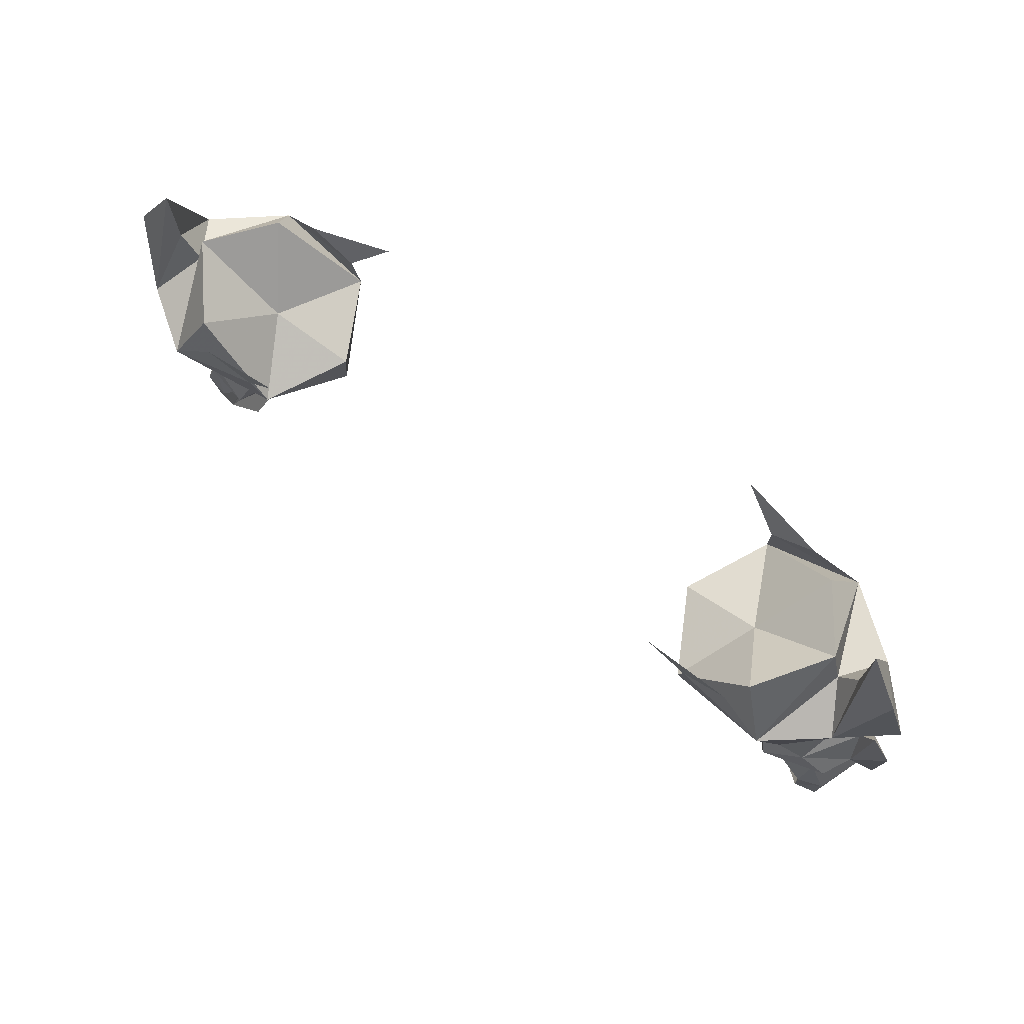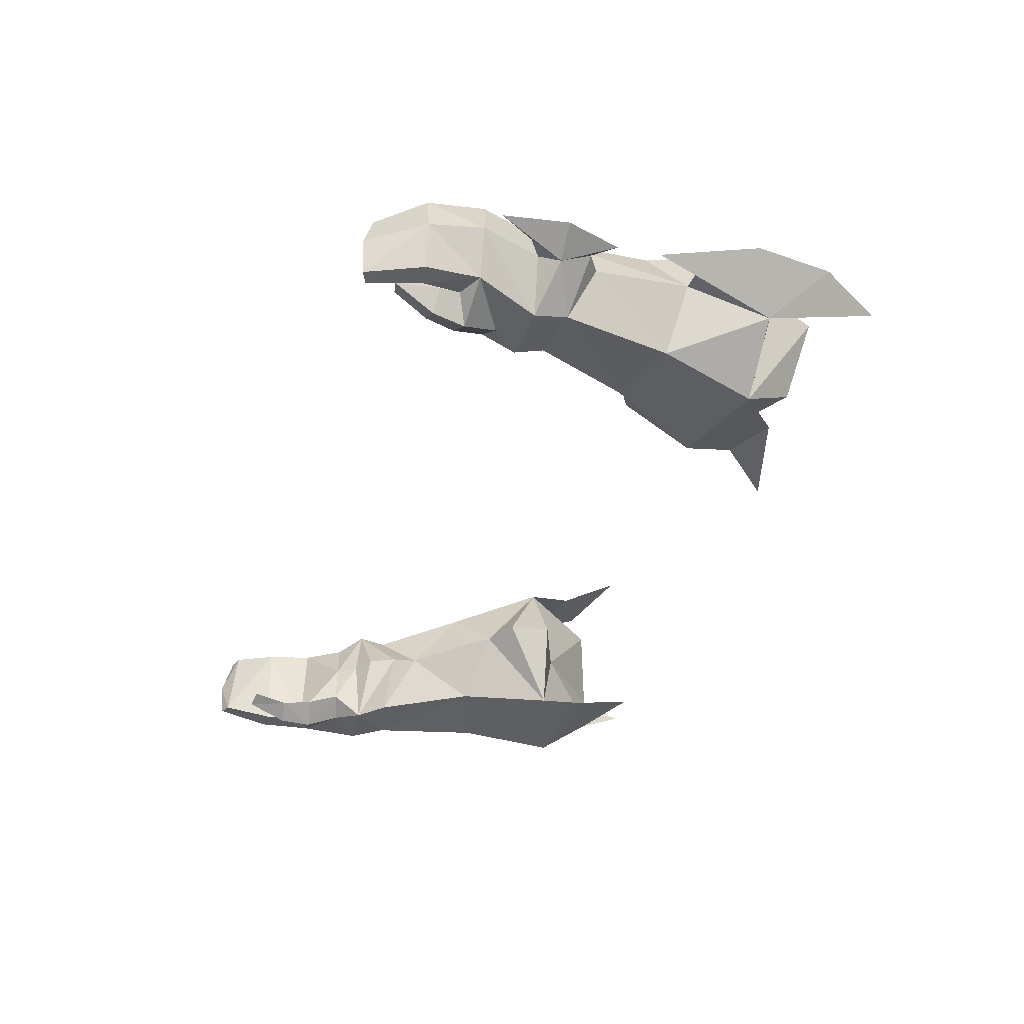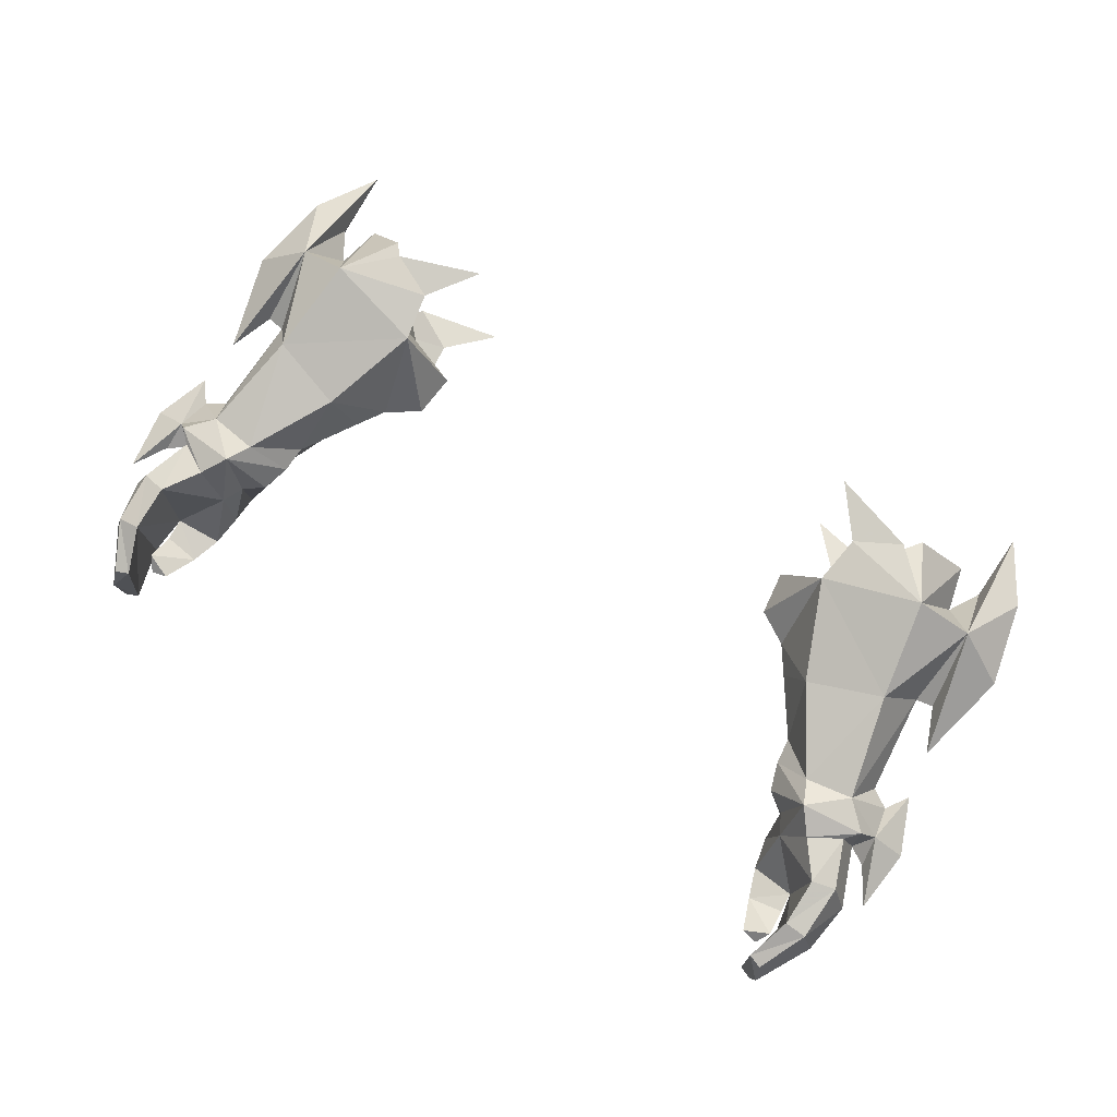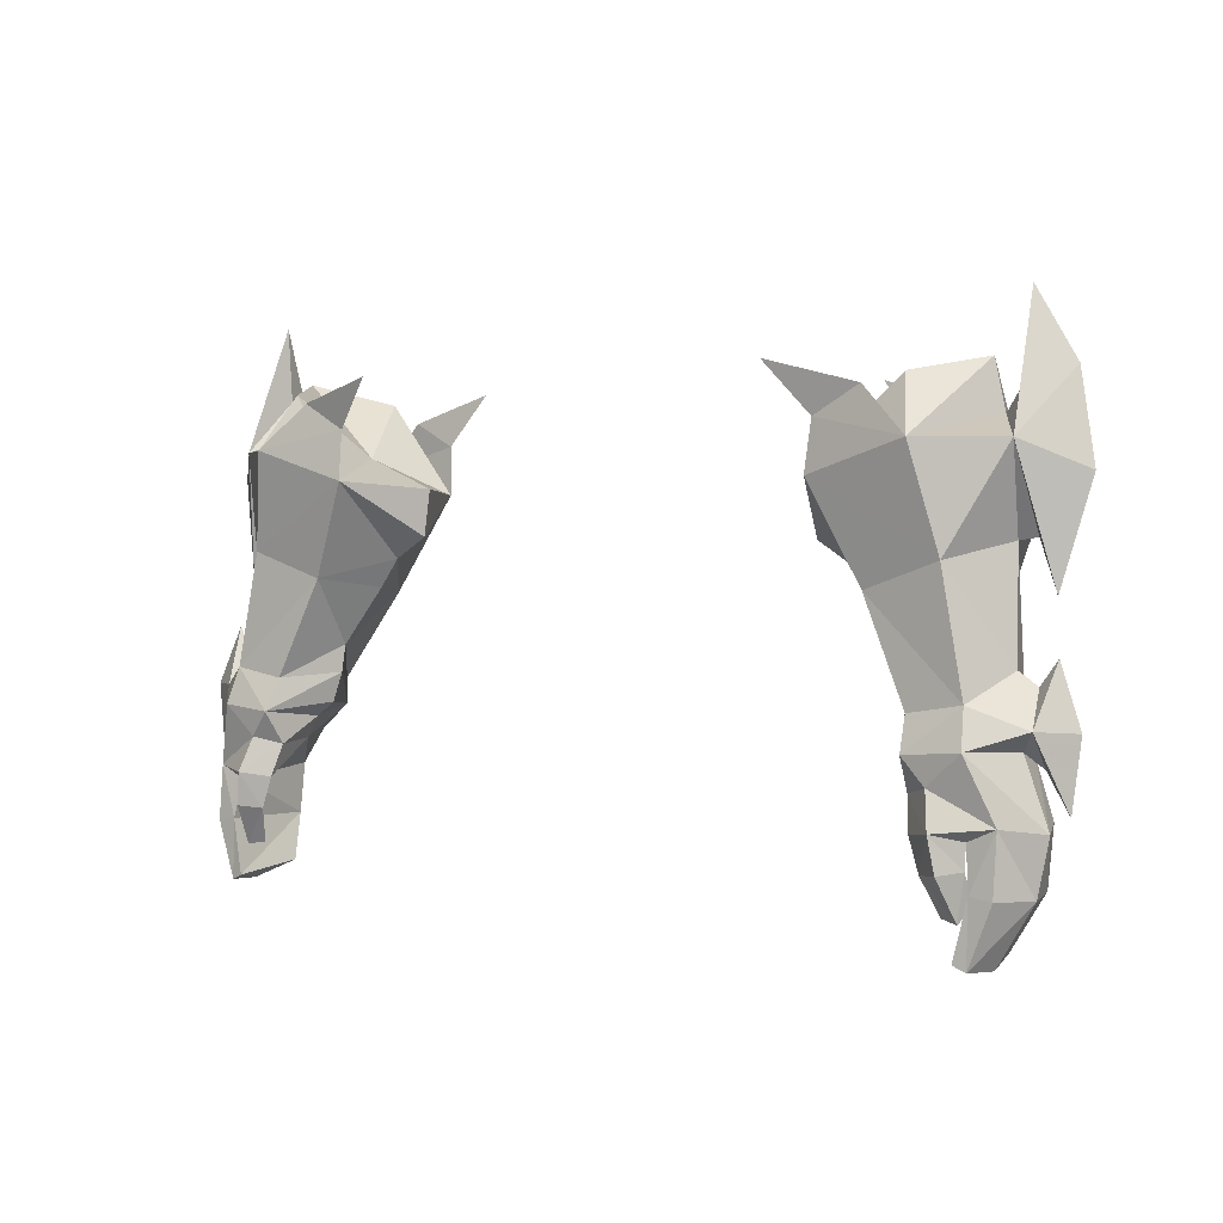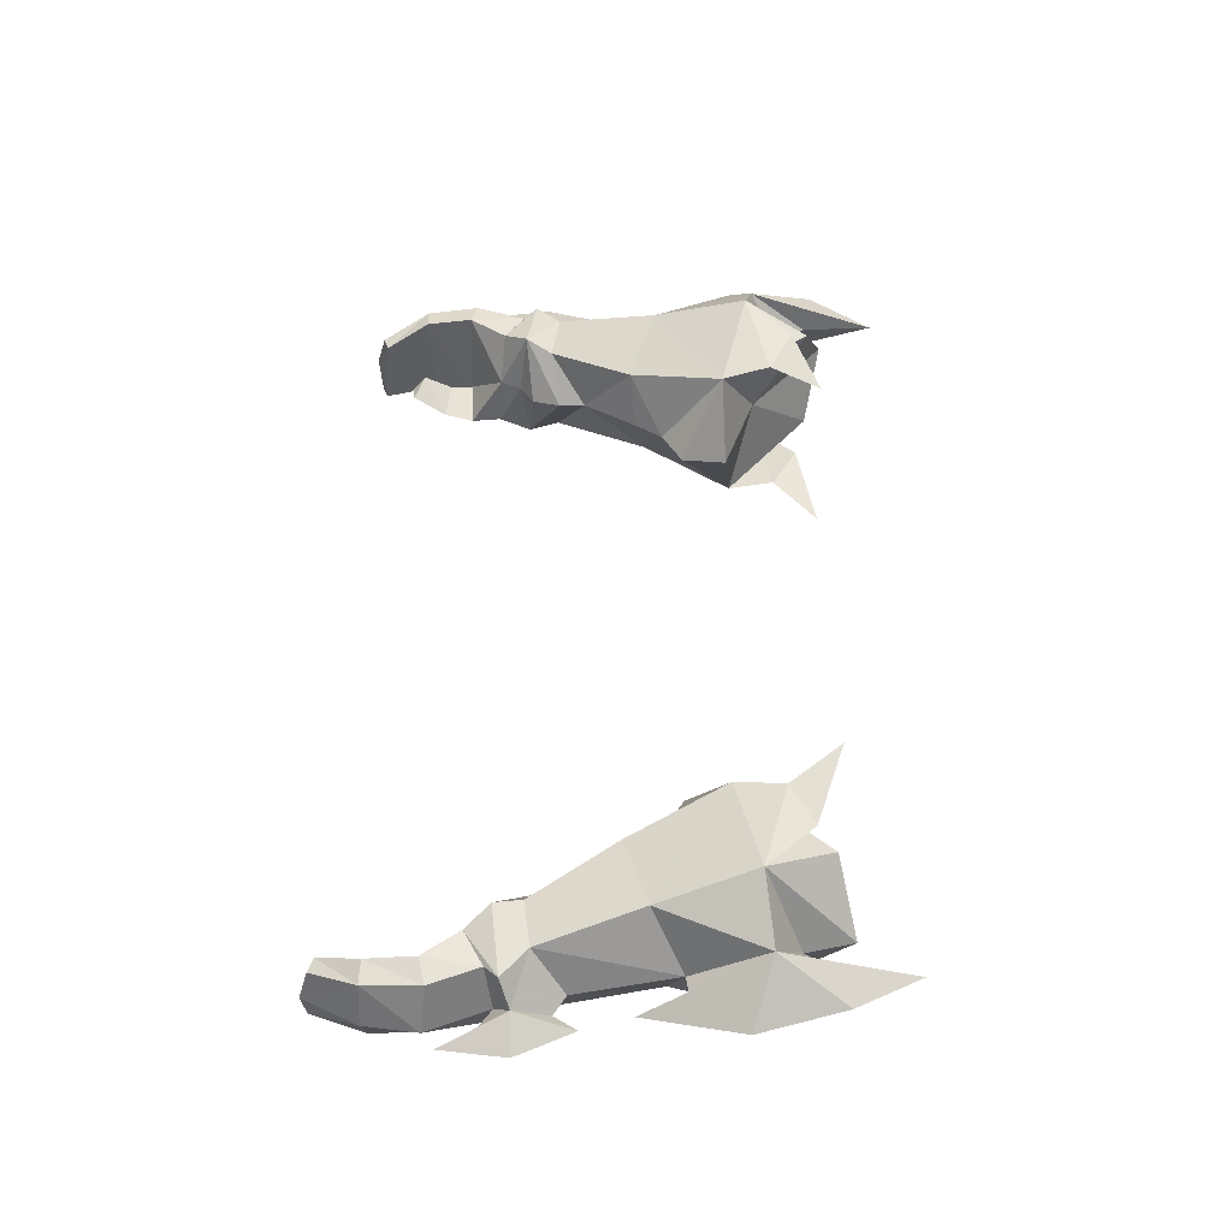
<metadata>
{"format":"obj","ext":"obj","renderer":"f3d","projection":"perspective","resolution":1024,"background":"white","views":[{"elev":69.1,"azim":-144.6,"up":"+Z"},{"elev":-39.0,"azim":-106.6,"up":"+Y"},{"elev":73.8,"azim":-148.4,"up":"+Y"},{"elev":2.3,"azim":36.7,"up":"+Z"},{"elev":49.6,"azim":-89.1,"up":"+Y"}]}
</metadata>
<code>
g demon_glove_male_105530
v -11.01 0.08286 64.22
v -15.35 0.8086 63.11
v -13.04 0.7973 61.83
v -17.81 0.08474 60.91
v -12.9 0.445 59.42
v -11.39 9.438 63.75
v -13.36 9.042 61.23
v -15.72 9.235 62.4
v -18.02 9.481 60.04
v -12.96 8.561 58.8
v 10.81 0.07913 64.21
v 12.85 0.7936 61.82
v 15.15 0.8049 63.11
v 17.61 0.08102 60.9
v 12.7 0.4413 59.42
v 11.19 9.435 63.74
v 15.52 9.232 62.39
v 13.16 9.038 61.22
v 17.82 9.477 60.04
v 12.76 8.557 58.79
f 1 2 3
f 3 2 4
f 3 4 5
f 6 7 8
f 7 9 8
f 7 10 9
f 11 12 13
f 12 14 13
f 12 15 14
f 16 17 18
f 18 17 19
f 18 19 20
g demon_glove_male_105530
v -19.99 0.8772 50.42
v -20.24 0.2586 48.62
v -17.55 0.1694 48.38
v -17.36 0.9367 49.98
v -22.23 2.343 49.39
v -21.92 3.54 51.07
v -20.04 6.031 50.09
v -17.56 5.952 49.73
v -18.09 6.513 48.36
v -21.38 5.764 48.78
v -17.87 3.464 46.89
v -19.06 5.832 47.12
v -18.09 6.513 48.36
v -17.31 3.576 47.98
v -20.74 5.573 48.11
v -21.38 5.764 48.78
v -17.31 3.576 47.98
v -17.55 0.1694 48.38
v -17.35 1.17 46.76
v -17.87 3.464 46.89
v -18.58 0.3811 47.12
v -18.99 -0.2191 45.41
v -17.67 0.6731 45.19
v -18.99 -0.2191 45.41
v -19.97 1.043 44.89
v -20.01 1.015 43.87
v -19.25 -0.03731 43.75
v -18.19 0.6198 43.63
v -20.01 1.015 43.87
v -19.97 1.043 44.89
v -17.67 0.6731 45.19
v -20.06 1.722 42.42
v -19.65 1.08 41.73
v -20.06 1.722 42.42
v -18.77 1.368 41.88
v -20.36 5.461 42.81
v -21.52 5.2 42.75
v -21.67 5.502 45.63
v -20.41 5.837 45.3
v -22.58 3.078 45.37
v -22.18 2.917 42.69
v -19.63 4.321 40.59
v -20.35 4.232 40.32
v -20.59 2.472 39.83
v -21.28 0.9616 45.56
v -21.36 0.7975 42.83
v -20.3 0.7632 42.97
v -19.97 1.043 44.89
v -20.3 0.661 39.98
v -19.68 0.5853 40.25
v -20.3 0.661 39.98
v -21.36 0.7975 42.83
v -20.3 0.7632 42.97
v -19.68 0.5853 40.25
v -21.28 0.9616 45.56
v -20.59 2.472 39.83
v -20.35 4.232 40.32
v -19.65 1.08 41.73
v -18.77 1.368 41.88
v -18.19 0.6198 43.63
v -19.25 -0.03731 43.75
v -12.96 8.561 58.8
v -14.96 6.895 53.98
v -18.85 7.622 55.22
v -18.02 9.481 60.04
v -12.8 4.415 55.73
v -13.76 4.32 54.33
v -18.86 1.003 56.05
v -15.13 1.309 54.8
v -12.9 0.445 59.42
v -17.81 0.08474 60.91
v -20.45 4.51 56.81
v -20.93 3.607 51.68
v -22.17 4.39 49.27
v -16.27 3.578 48.71
v -15.83 3.731 50.17
v -20.24 0.2586 48.62
v -18.99 -0.2191 45.41
v -17.35 1.17 46.76
v -18.77 1.368 41.88
v -19.65 1.08 41.73
v -20.06 1.722 42.42
v -20.3 0.661 39.98
v -11.09 4.436 56.78
v -10.84 4.534 59.06
v -20.92 7.411 60.54
v -21.13 2.726 60.9
v -22.36 3.245 47.84
v -23.47 3.238 46.02
v -22.17 4.39 49.27
v -20.45 4.51 56.81
v -21.13 2.726 60.9
v -21.36 4.569 56.94
v -21.36 4.569 56.94
v -22.34 4.26 54.63
v -20.92 7.411 60.54
v -19.57 5.108 61.91
v -19.02 5.127 64.27
v -16.5 8.386 63.32
v -16.84 1.77 63.6
v -20.92 7.411 60.54
v -20.69 5.117 67.14
v -20.51 5.185 63.47
v -15.69 3.836 51.52
v -19.57 5.108 61.91
v -20.51 5.185 63.47
v -21.13 2.726 60.9
v -21.13 2.726 60.9
v -22.58 5.589 63.87
v -23.56 5.018 59.6
v -20.69 5.117 67.14
v -22.58 5.589 63.87
v -22.34 4.26 54.63
v -22.34 4.26 54.63
v -21.42 3.196 48.46
v -22.71 3.666 52.21
v -23.87 3.329 49.33
v -22.23 2.343 49.39
v -22.23 2.343 49.39
v -21.92 3.54 51.07
v -22.71 3.666 52.21
v -23.47 3.238 46.02
v -21.42 3.196 48.46
v -22.23 2.343 49.39
v -22.36 3.245 47.84
v -23.47 3.238 46.02
v -22.23 2.343 49.39
v -21.42 3.196 48.46
v -20.24 0.2586 48.62
v -16.27 3.578 48.71
v -22.17 4.39 49.27
v -22.71 3.666 52.21
v -21.92 3.54 51.07
v -21.42 3.196 48.46
v -23.47 3.238 46.02
v -23.87 3.329 49.33
v -22.17 4.39 49.27
v -22.71 3.666 52.21
v -22.17 4.39 49.27
v -21.38 5.764 48.78
v -21.42 3.196 48.46
v -19.57 5.108 61.91
v -20.92 7.411 60.54
v -20.45 4.51 56.81
v -22.34 4.26 54.63
v -23.56 5.018 59.6
v -22.58 5.589 63.87
v -16.27 3.578 48.71
v -12.9 0.445 59.42
v -10.84 4.534 59.06
v -14.87 4.889 60.57
v -12.96 8.561 58.8
v -16.84 1.77 63.6
v -16.5 8.386 63.32
v -19.02 5.127 64.27
v 17.35 0.1679 48.38
v 20.04 0.2571 48.62
v 19.79 0.8735 50.41
v 17.16 0.933 49.97
v 22.03 2.341 49.38
v 21.72 3.536 51.06
v 17.89 6.512 48.36
v 17.36 5.948 49.72
v 19.84 6.027 50.08
v 21.18 5.763 48.78
v 17.89 6.512 48.36
v 18.86 5.831 47.12
v 17.67 3.463 46.89
v 17.11 3.575 47.97
v 21.18 5.763 48.78
v 20.54 5.572 48.1
v 17.15 1.168 46.76
v 17.35 0.1679 48.38
v 17.11 3.575 47.97
v 17.67 3.463 46.89
v 18.79 -0.2206 45.4
v 18.38 0.3797 47.11
v 17.47 0.6716 45.18
v 19.81 1.013 43.86
v 19.87 1.017 45.03
v 18.79 -0.2206 45.4
v 19.05 -0.03944 43.74
v 19.87 1.017 45.03
v 19.81 1.013 43.86
v 17.99 0.6177 43.62
v 17.47 0.6716 45.18
v 19.45 1.078 41.72
v 19.86 1.72 42.41
v 19.86 1.72 42.41
v 18.57 1.365 41.87
v 21.4 5.559 45.48
v 21.32 5.191 42.74
v 20.16 5.452 42.8
v 20.12 5.828 45.2
v 22.41 3.165 45.3
v 21.98 2.908 42.68
v 20.15 4.221 40.29
v 19.43 4.31 40.57
v 20.39 2.461 39.81
v 20.11 0.7541 42.96
v 21.16 0.7884 42.82
v 21.2 1.017 45.64
v 19.87 1.017 45.03
v 20.1 0.6503 39.96
v 19.49 0.5746 40.23
v 21.16 0.7884 42.82
v 20.1 0.6503 39.96
v 19.49 0.5746 40.23
v 20.11 0.7541 42.96
v 21.2 1.017 45.64
v 20.39 2.461 39.81
v 20.15 4.221 40.29
v 17.99 0.6177 43.62
v 18.57 1.365 41.87
v 19.45 1.078 41.72
v 19.05 -0.03944 43.74
v 18.65 7.618 55.21
v 14.76 6.891 53.97
v 12.76 8.557 58.79
v 17.82 9.477 60.04
v 13.56 4.316 54.32
v 12.6 4.412 55.72
v 12.7 0.4413 59.42
v 14.93 1.305 54.79
v 18.66 0.9988 56.04
v 17.61 0.08102 60.9
v 20.73 3.603 51.67
v 20.25 4.506 56.81
v 21.99 4.069 49.26
v 16.07 3.574 48.7
v 15.63 3.727 50.17
v 20.04 0.2571 48.62
v 18.79 -0.2206 45.4
v 17.15 1.168 46.76
v 18.57 1.365 41.87
v 19.86 1.72 42.41
v 19.45 1.078 41.72
v 20.1 0.6503 39.96
v 10.89 4.432 56.78
v 10.64 4.53 59.06
v 20.72 7.407 60.53
v 20.93 2.723 60.89
v 22.16 3.243 47.83
v 21.99 4.069 49.26
v 23.27 3.237 46.01
v 20.25 4.506 56.81
v 21.16 4.565 56.94
v 20.93 2.723 60.89
v 21.16 4.565 56.94
v 20.72 7.407 60.53
v 22.14 4.256 54.62
v 19.37 5.104 61.9
v 18.82 5.124 64.27
v 16.31 8.383 63.31
v 16.64 1.766 63.59
v 20.72 7.407 60.53
v 20.48 5.228 67.13
v 22.38 5.585 63.86
v 15.56 3.835 51.52
v 19.37 5.104 61.9
v 20.93 2.723 60.89
v 20.32 5.181 63.47
v 20.93 2.723 60.89
v 23.36 5.014 59.59
v 22.38 5.585 63.86
v 20.48 5.228 67.13
v 22.14 4.256 54.62
v 22.14 4.256 54.62
v 21.22 3.195 48.45
v 22.51 3.662 52.21
v 22.03 2.341 49.38
v 23.67 3.328 49.32
v 22.03 2.341 49.38
v 22.51 3.662 52.21
v 21.72 3.536 51.06
v 23.27 3.237 46.01
v 21.22 3.195 48.45
v 22.16 3.243 47.83
v 22.03 2.341 49.38
v 23.27 3.237 46.01
v 22.03 2.341 49.38
v 20.04 0.2571 48.62
v 21.22 3.195 48.45
v 16.07 3.574 48.7
v 21.99 4.069 49.26
v 21.72 3.536 51.06
v 22.51 3.662 52.21
v 21.22 3.195 48.45
v 23.27 3.237 46.01
v 21.99 4.069 49.26
v 23.67 3.328 49.32
v 22.51 3.662 52.21
v 21.99 4.069 49.26
v 21.22 3.195 48.45
v 21.18 5.763 48.78
v 20.32 5.181 63.47
v 20.72 7.407 60.53
v 19.37 5.104 61.9
v 20.25 4.506 56.81
v 22.14 4.256 54.62
v 23.36 5.014 59.59
v 16.07 3.574 48.7
v 12.7 0.4413 59.42
v 14.67 4.885 60.56
v 10.64 4.53 59.06
v 12.76 8.557 58.79
v 16.64 1.766 63.59
v 16.31 8.383 63.31
v 18.82 5.124 64.27
v 22.38 5.585 63.86
f 21 22 23
f 23 24 21
f 25 22 21
f 21 26 25
f 27 28 29
f 29 30 27
f 31 32 33
f 33 34 31
f 32 35 36
f 36 33 32
f 37 38 39
f 39 40 37
f 39 41 42
f 42 43 39
f 44 45 46
f 46 47 44
f 48 49 50
f 50 51 48
f 46 52 53
f 53 47 46
f 54 49 48
f 48 55 54
f 56 57 58
f 58 59 56
f 60 58 57
f 57 61 60
f 62 63 57
f 57 56 62
f 57 63 64
f 64 61 57
f 65 66 67
f 67 68 65
f 67 66 69
f 69 70 67
f 71 72 61
f 61 64 71
f 56 73 74
f 74 62 56
f 61 72 75
f 75 60 61
f 50 73 56
f 56 59 50
f 62 74 76
f 76 77 62
f 78 79 80
f 80 81 78
f 42 81 80
f 80 43 42
f 82 83 84
f 84 85 82
f 86 87 83
f 83 82 86
f 88 89 90
f 90 91 88
f 86 90 89
f 89 87 86
f 88 92 93
f 93 21 88
f 89 88 21
f 21 24 89
f 84 83 28
f 28 27 84
f 92 84 27
f 27 93 92
f 94 26 27
f 27 30 94
f 35 32 59
f 59 58 35
f 27 26 93
f 37 95 38
f 28 96 29
f 75 97 60
f 42 41 75
f 41 38 97
f 41 39 38
f 68 98 65
f 99 51 31
f 100 101 102
f 31 50 59
f 51 50 31
f 74 103 76
f 75 41 97
f 104 105 90
f 92 106 84
f 88 107 92
f 108 109 110
f 111 112 113
f 114 115 116
f 117 91 118
f 119 85 118
f 120 91 90
f 82 85 119
f 121 122 123
f 82 104 86
f 89 124 87
f 87 124 83
f 91 117 107
f 125 126 127
f 128 129 130
f 127 131 132
f 128 130 133
f 112 134 113
f 90 86 104
f 24 96 124
f 124 96 28
f 36 35 135
f 136 137 138
f 139 140 141
f 138 137 142
f 143 144 145
f 144 146 145
f 147 148 149
f 21 93 26
f 150 96 23
f 151 152 153
f 110 154 108
f 155 156 157
f 157 156 158
f 159 160 161
f 123 162 163
f 116 164 114
f 165 166 163
f 163 166 167
f 117 85 106
f 82 105 104
f 168 34 33
f 31 59 32
f 35 60 135
f 169 170 171
f 170 172 171
f 173 169 171
f 172 174 171
f 174 175 171
f 175 173 171
f 89 24 124
f 124 28 83
f 97 135 60
f 35 58 60
f 96 24 23
f 96 150 29
f 91 120 118
f 85 117 118
f 106 85 84
f 88 91 107
f 176 177 178
f 178 179 176
f 178 177 180
f 180 181 178
f 182 183 184
f 184 185 182
f 186 187 188
f 188 189 186
f 190 191 187
f 187 186 190
f 192 193 194
f 194 195 192
f 196 197 192
f 192 198 196
f 199 200 201
f 201 202 199
f 203 204 205
f 205 206 203
f 207 208 199
f 199 202 207
f 205 204 209
f 209 210 205
f 211 212 213
f 213 214 211
f 212 211 215
f 215 216 212
f 212 217 218
f 218 213 212
f 219 217 212
f 212 216 219
f 220 221 222
f 222 223 220
f 224 221 220
f 220 225 224
f 216 226 227
f 227 219 216
f 228 229 213
f 213 218 228
f 230 226 216
f 216 215 230
f 213 229 203
f 203 214 213
f 231 228 218
f 218 232 231
f 233 234 235
f 235 236 233
f 233 236 196
f 196 198 233
f 237 238 239
f 239 240 237
f 238 241 242
f 242 239 238
f 243 244 245
f 245 246 243
f 244 243 242
f 242 241 244
f 247 248 245
f 245 178 247
f 178 245 244
f 244 179 178
f 183 238 237
f 237 184 183
f 184 237 248
f 248 247 184
f 184 181 249
f 249 185 184
f 214 187 191
f 191 211 214
f 184 247 181
f 194 193 250
f 183 182 251
f 230 215 252
f 196 230 197
f 197 252 193
f 197 193 192
f 223 222 253
f 254 188 206
f 255 256 257
f 188 214 203
f 206 188 203
f 228 231 258
f 230 252 197
f 259 243 260
f 248 237 261
f 245 248 262
f 263 264 265
f 266 267 268
f 269 270 271
f 272 273 246
f 274 273 240
f 275 243 246
f 239 274 240
f 276 277 278
f 239 242 259
f 244 241 279
f 241 238 279
f 246 262 272
f 280 281 282
f 283 284 285
f 281 286 282
f 283 287 284
f 268 267 288
f 243 259 242
f 179 279 251
f 279 183 251
f 190 289 191
f 290 291 292
f 293 294 295
f 291 296 292
f 297 298 299
f 299 298 300
f 301 302 303
f 178 181 247
f 304 176 251
f 305 306 307
f 264 263 308
f 309 310 311
f 310 312 311
f 313 314 315
f 316 317 318
f 270 269 319
f 320 317 321
f 317 278 321
f 272 261 240
f 239 259 260
f 322 186 189
f 188 187 214
f 191 289 215
f 323 324 325
f 325 324 326
f 327 324 323
f 326 324 328
f 328 324 329
f 329 324 327
f 244 279 179
f 279 238 183
f 252 215 289
f 191 215 211
f 251 176 179
f 251 182 304
f 246 273 275
f 240 273 272
f 261 237 240
f 245 262 246
f 121 167 122
f 127 126 131
f 276 316 277
f 281 330 286

</code>
